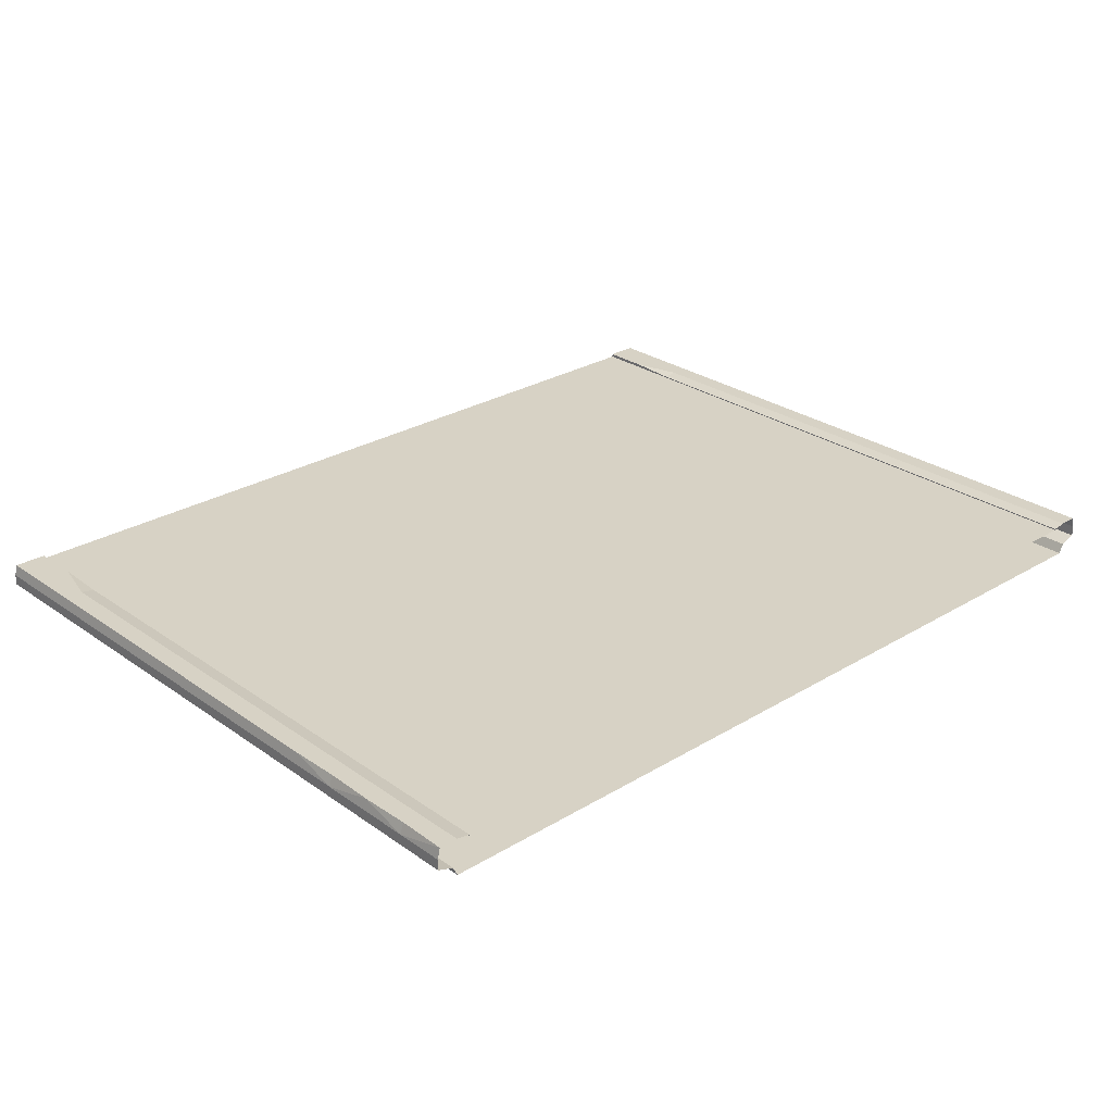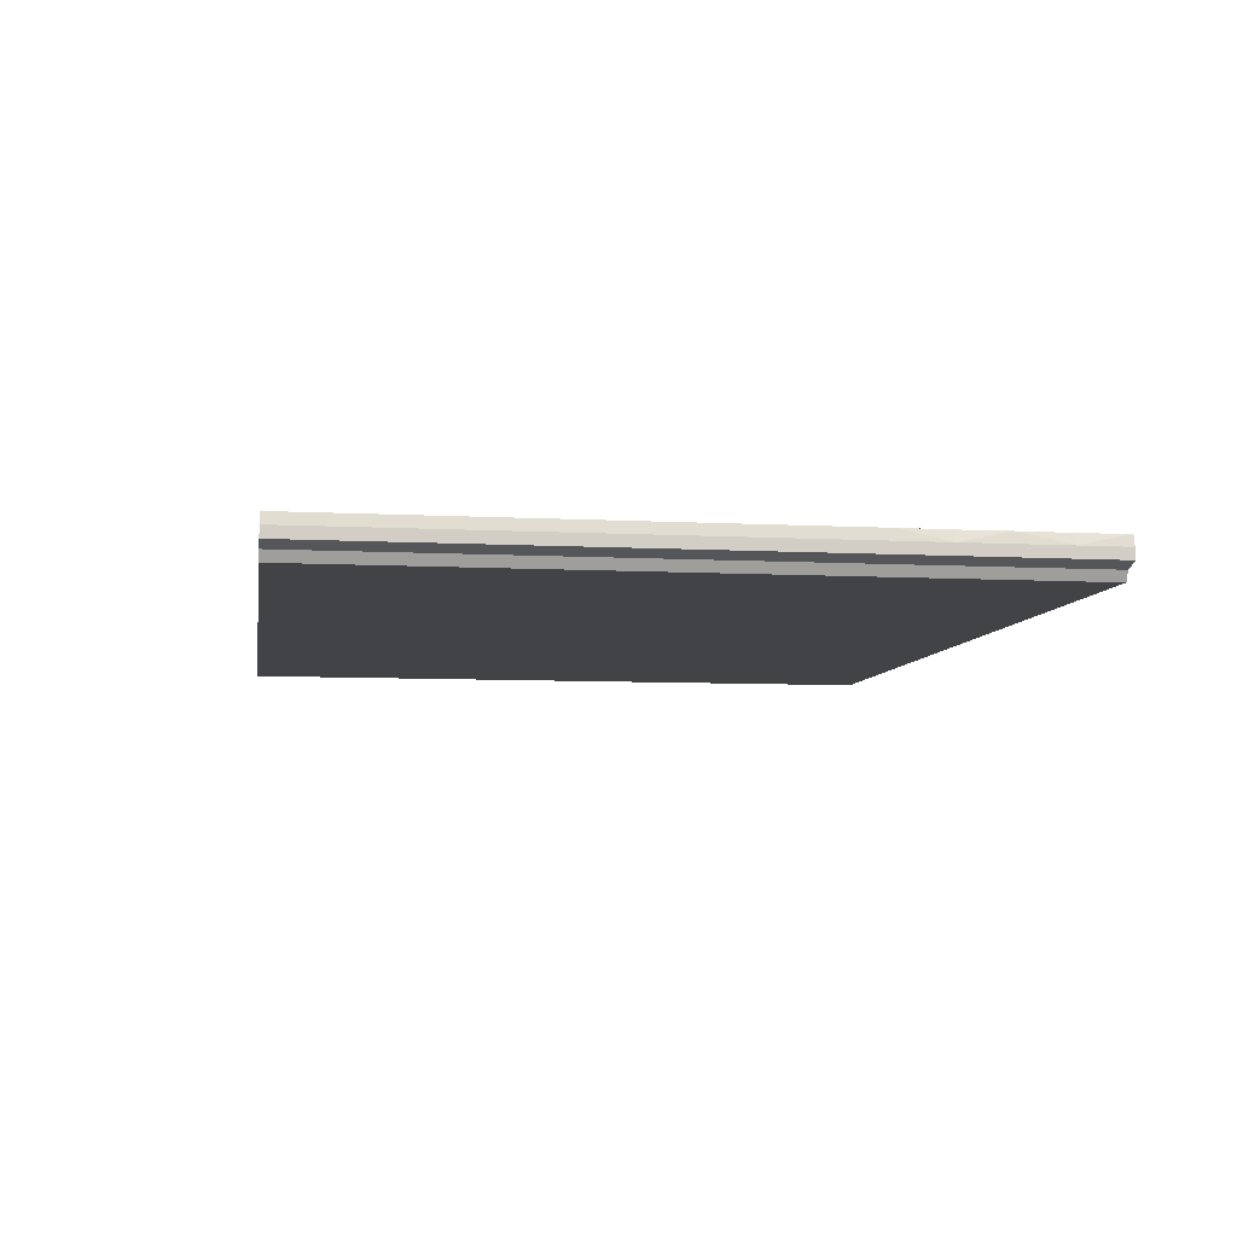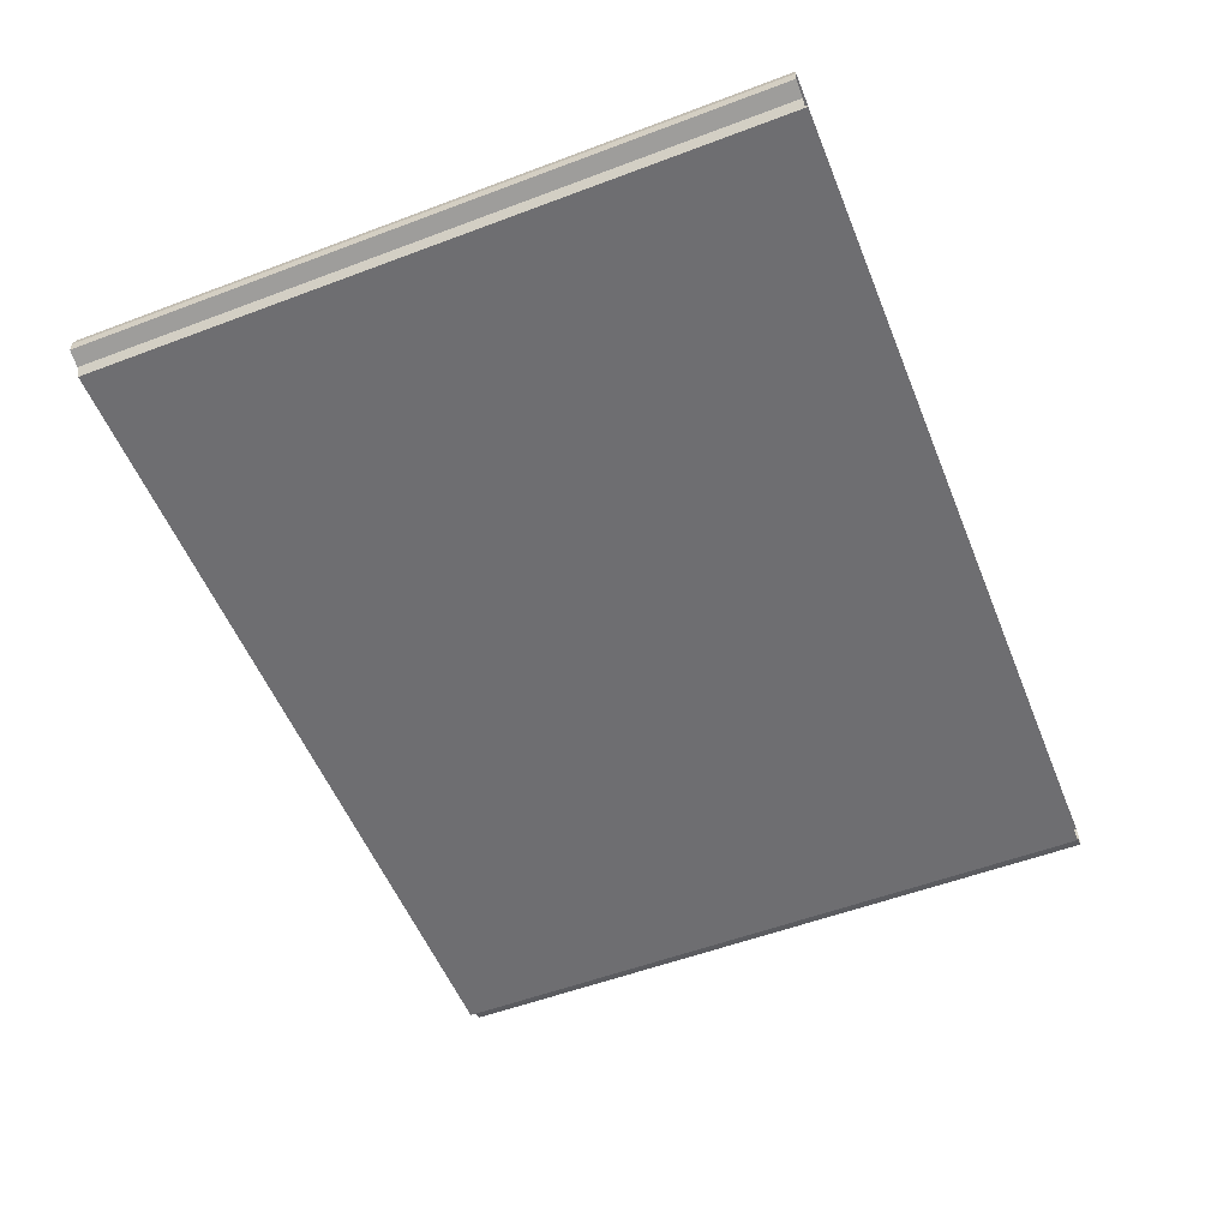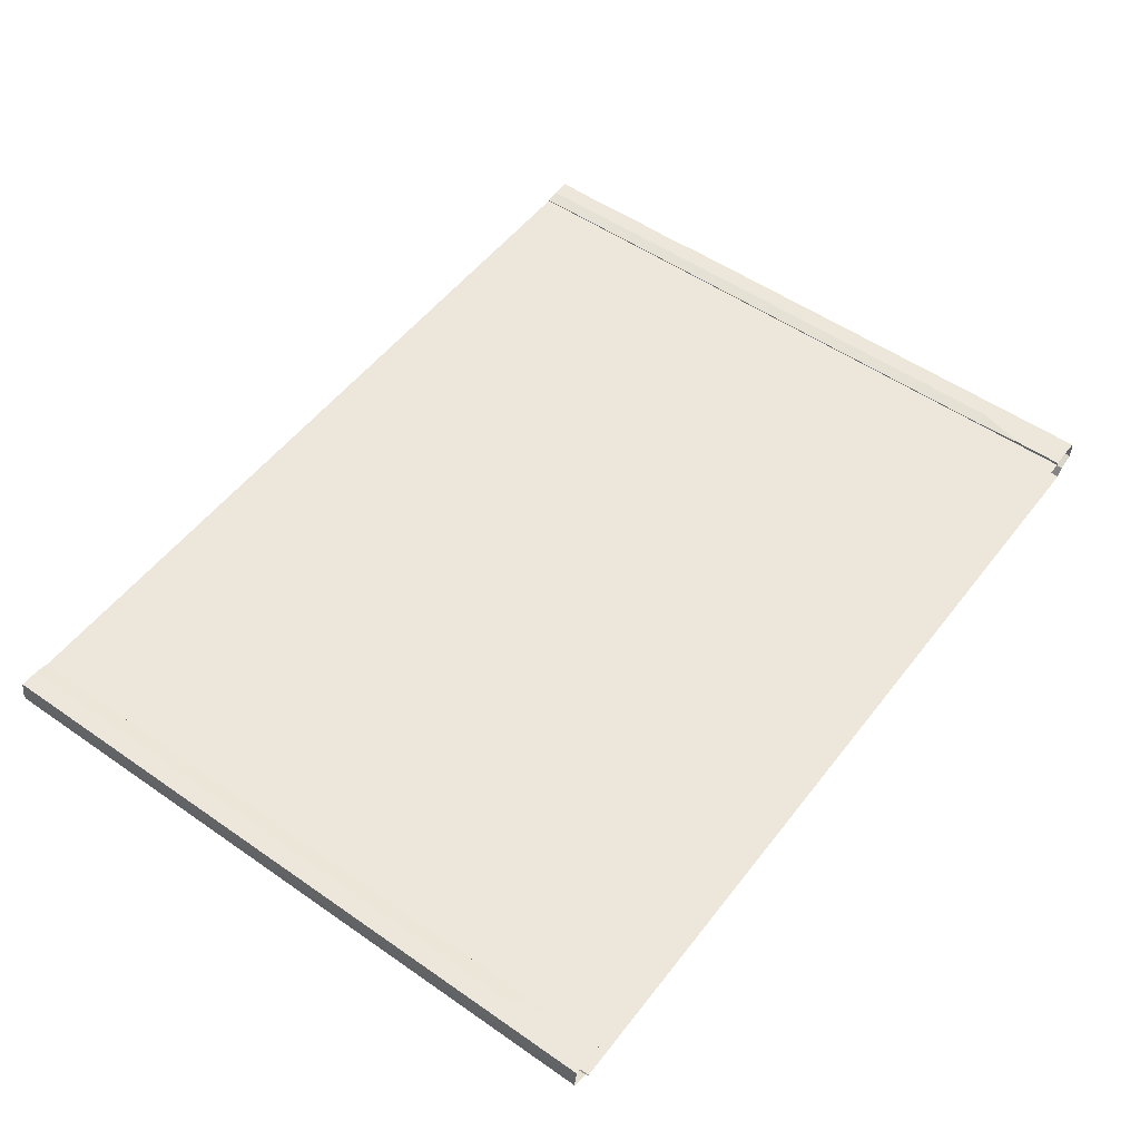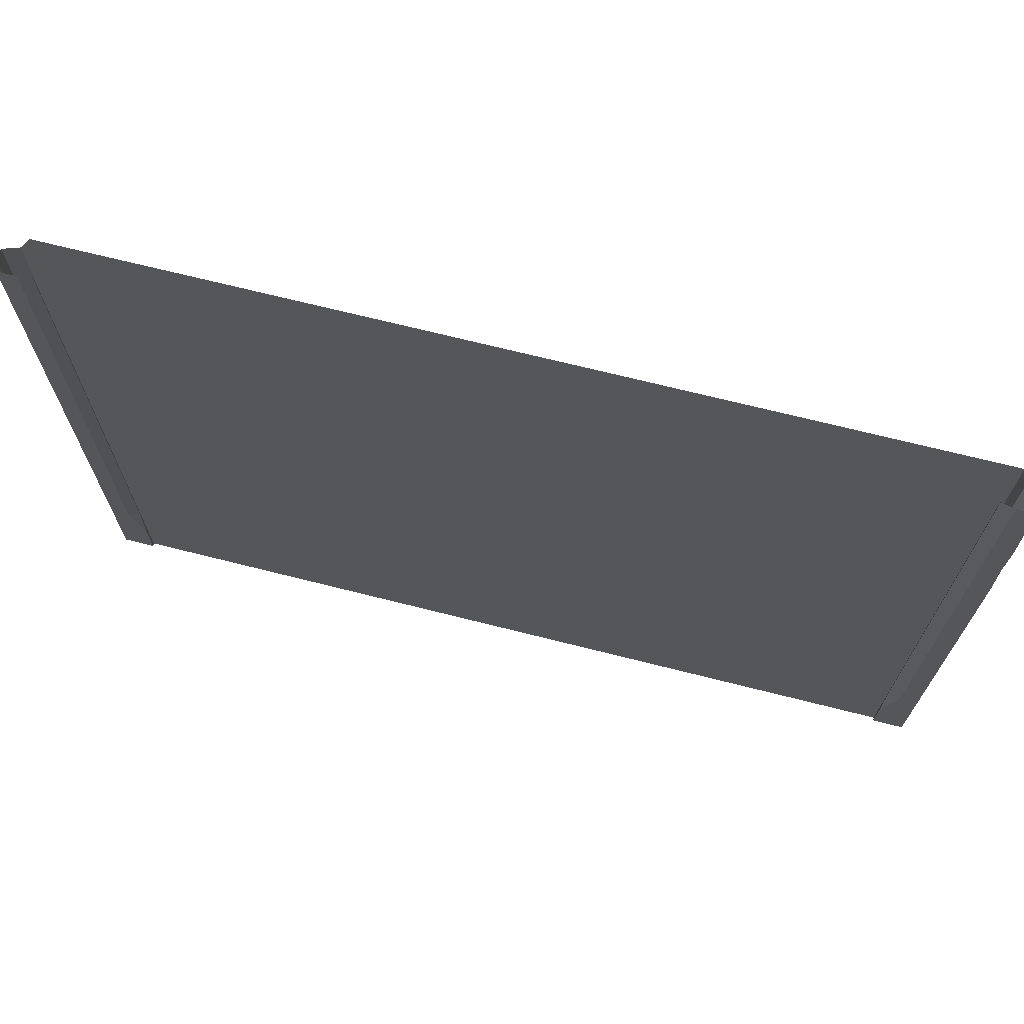
<metadata>
{"format":"obj","ext":"obj","renderer":"f3d","projection":"perspective","resolution":1024,"background":"white","views":[{"elev":27.4,"azim":-42.9,"up":"+Y"},{"elev":-7.2,"azim":-99.0,"up":"+Y"},{"elev":-54.4,"azim":111.8,"up":"+Y"},{"elev":53.1,"azim":126.7,"up":"+Y"},{"elev":69.8,"azim":-165.8,"up":"+Z"}]}
</metadata>
<code>
v -39 -0.3 32
v 0 -0.3 32
v -39 -0.3 -32
v 0 -0.3 -32
v -39 -0.2 32
v -39 -6e-06 -32
v -42 -6e-06 32
v -42 -6e-06 -32
v -42.24 -1 32
v -42.24 -1 -32
v -42.24 -2 32
v -42.24 -2 -32
v -40.77 -2.5 32
v -40.77 -2.5 -32
v -40.32 -3.394 32
v -40.32 -3.394 -32
v 0 -3.394 32
v 0 -3.394 -32
v 39 -0.3 32
v 39 -0.3 -32
v 39 -0.2 32
v 39 -6e-06 -32
v 42 -6e-06 32
v 42 -6e-06 -32
v 42.24 -1 32
v 42.24 -1 -32
v 42.24 -2 32
v 42.24 -2 -32
v 40.77 -2.5 32
v 40.77 -2.5 -32
v 40.32 -3.394 32
v 40.32 -3.394 -32
v -39 -0.3 -27.43
v -39 -0.3 -22.86
v -39 -0.3 -18.29
v -39 -0.3 -13.71
v -39 -0.3 -9.143
v -39 -0.3 -4.571
v -39 -0.3 -1e-06
v -39 -0.3 4.571
v -39 -0.3 9.143
v -39 -0.3 13.71
v -39 -0.3 18.29
v -39 -0.3 22.86
v -39 -0.3 27.43
v 0 -0.3 27.43
v 0 -0.3 22.86
v 0 -0.3 18.29
v 0 -0.3 13.71
v 0 -0.3 9.143
v 0 -0.3 4.571
v 0 -0.3 1e-06
v 0 -0.3 -4.571
v 0 -0.3 -9.143
v 0 -0.3 -13.71
v 0 -0.3 -18.29
v 0 -0.3 -22.86
v 0 -0.3 -27.43
v -39 -6e-06 -27.43
v -39 -0.2 -22.86
v -39 -0.2 -18.29
v -39 -0.2 -13.71
v -39 -0.2 -9.143
v -39 -0.2 -4.571
v -39 -0.2 -1e-06
v -39 -0.2 4.571
v -39 -0.2 9.143
v -39 -0.2 13.71
v -39 -0.2 18.29
v -39 -0.2 22.86
v -39 -0.2 27.43
v -42 -6e-06 -27.43
v -42 -6e-06 -22.86
v -42 -6e-06 -18.29
v -42 -6e-06 -13.71
v -42 -6e-06 -9.143
v -42 -6e-06 -4.571
v -42 -6e-06 -1e-06
v -42 -6e-06 4.571
v -42 -6e-06 9.143
v -42 -6e-06 13.71
v -41.9 -6e-06 18.29
v -42 -6e-06 22.86
v -41.9 -6e-06 27.43
v -42.24 -1 -27.43
v -42.24 -1 -22.86
v -42.24 -1 -18.29
v -42.24 -1 -13.71
v -42.24 -1 -9.143
v -42.24 -1 -4.571
v -42.24 -1 -1e-06
v -42.24 -1 4.571
v -42.24 -1 9.143
v -42.24 -1 13.71
v -42.24 -1 18.29
v -42.24 -1 22.86
v -42.24 -1 27.43
v -42.24 -2 -27.43
v -42.24 -2 -22.86
v -42.24 -2 -18.29
v -42.24 -2 -13.71
v -42.24 -2 -9.143
v -42.24 -2 -4.571
v -42.24 -2 -1e-06
v -42.24 -2 4.571
v -42.24 -2 9.143
v -42.24 -2 13.71
v -42.24 -2 18.29
v -42.24 -2 22.86
v -42.24 -2 27.43
v -40.77 -2.5 -27.43
v -40.77 -2.5 -22.86
v -40.77 -2.5 -18.29
v -40.77 -2.5 -13.71
v -40.77 -2.5 -9.143
v -40.77 -2.5 -4.571
v -40.77 -2.5 -1e-06
v -40.77 -2.5 4.571
v -40.77 -2.5 9.143
v -40.77 -2.5 13.71
v -40.77 -2.5 18.29
v -40.77 -2.5 22.86
v -40.77 -2.5 27.43
v -40.32 -3.394 -27.43
v -40.32 -3.394 -22.86
v -40.32 -3.394 -18.29
v -40.32 -3.394 -13.71
v -40.32 -3.394 -9.143
v -40.32 -3.394 -4.571
v -40.32 -3.394 -1e-06
v -40.32 -3.394 4.571
v -40.32 -3.394 9.143
v -40.32 -3.394 13.71
v -40.32 -3.394 18.29
v -40.32 -3.394 22.86
v -40.32 -3.394 27.43
v 0 -3.394 -27.43
v 0 -3.394 -22.86
v 0 -3.394 -18.29
v 0 -3.394 -13.71
v 0 -3.394 -9.143
v 0 -3.394 -4.571
v 0 -3.394 -1e-06
v 0 -3.394 4.571
v 0 -3.394 9.143
v 0 -3.394 13.71
v 0 -3.394 18.29
v 0 -3.394 22.86
v 0 -3.394 27.43
v 39 -0.3 -27.43
v 39 -0.3 -22.86
v 39 -0.3 -18.29
v 39 -0.3 -13.71
v 39 -0.3 -9.143
v 39 -0.3 -4.571
v 39 -0.3 -1e-06
v 39 -0.3 4.571
v 39 -0.3 9.143
v 39 -0.3 13.71
v 39 -0.3 18.29
v 39 -0.3 22.86
v 39 -0.3 27.43
v 39 -6e-06 -27.43
v 39 -0.2 -22.86
v 39 -0.2 -18.29
v 39 -0.2 -13.71
v 39 -0.2 -9.143
v 39 -0.2 -4.571
v 39 -0.2 -1e-06
v 39 -0.2 4.571
v 39 -0.2 9.143
v 39 -0.2 13.71
v 39 -0.2 18.29
v 39 -0.2 22.86
v 39 -0.2 27.43
v 42 -6e-06 -27.43
v 42 -6e-06 -22.86
v 42 -6e-06 -18.29
v 42 -6e-06 -13.71
v 42 -6e-06 -9.143
v 42 -6e-06 -4.571
v 42 -6e-06 -1e-06
v 42 -6e-06 4.571
v 42 -6e-06 9.143
v 42 -6e-06 13.71
v 42 -6e-06 18.29
v 42 -6e-06 22.86
v 42 -6e-06 27.43
v 42.24 -1 -27.43
v 42.24 -1 -22.86
v 42.24 -1 -18.29
v 42.24 -1 -13.71
v 42.24 -1 -9.143
v 42.24 -1 -4.571
v 42.24 -1 -1e-06
v 42.24 -1 4.571
v 42.24 -1 9.143
v 42.24 -1 13.71
v 42.24 -1 18.29
v 42.24 -1 22.86
v 42.24 -1 27.43
v 42.24 -2 -27.43
v 42.24 -2 -22.86
v 42.24 -2 -18.29
v 42.24 -2 -13.71
v 42.24 -2 -9.143
v 42.24 -2 -4.571
v 42.24 -2 -1e-06
v 42.24 -2 4.571
v 42.24 -2 9.143
v 42.24 -2 13.71
v 42.24 -2 18.29
v 42.24 -2 22.86
v 42.24 -2 27.43
v 40.77 -2.5 -27.43
v 40.77 -2.5 -22.86
v 40.77 -2.5 -18.29
v 40.77 -2.5 -13.71
v 40.77 -2.5 -9.143
v 40.77 -2.5 -4.571
v 40.77 -2.5 -1e-06
v 40.77 -2.5 4.571
v 40.77 -2.5 9.143
v 40.77 -2.5 13.71
v 40.77 -2.5 18.29
v 40.77 -2.5 22.86
v 40.77 -2.5 27.43
v 40.32 -3.394 -27.43
v 40.32 -3.394 -22.86
v 40.32 -3.394 -18.29
v 40.32 -3.394 -13.71
v 40.32 -3.394 -9.143
v 40.32 -3.394 -4.571
v 40.32 -3.394 -1e-06
v 40.32 -3.394 4.571
v 40.32 -3.394 9.143
v 40.32 -3.394 13.71
v 40.32 -3.394 18.29
v 40.32 -3.394 22.86
v 40.32 -3.394 27.43
v 40.25 -6e-06 32
v 40.25 -6e-06 27.43
v 40.25 -6e-06 22.86
v 40.25 -6e-06 18.29
v 40.25 -6e-06 13.71
v 40.25 -6e-06 9.143
v 40.25 -6e-06 4.571
v 40.25 -6e-06 -1e-06
v 40.25 -6e-06 -4.571
v 40.25 -6e-06 -9.143
v 40.25 -6e-06 -13.71
v 40.25 -6e-06 -18.29
v 40.25 -6e-06 -22.86
v 40.25 -6e-06 -27.43
v -40.25 -6e-06 32
v -40.25 -6e-06 27.43
v -40.25 -6e-06 22.86
v -40.25 -6e-06 18.29
v -40.25 -6e-06 13.71
v -40.25 -6e-06 9.143
v -40.25 -6e-06 4.571
v -40.25 -6e-06 -1e-06
v -40.25 -6e-06 -4.571
v -40.25 -6e-06 -9.143
v -40.25 -6e-06 -13.71
v -40.25 -6e-06 -18.29
v -40.25 -6e-06 -22.86
v -40.25 -6e-06 -27.43
g br4_elevated_node-3_LCF
f 36 62 63
f 94 107 108
f 40 67 41
f 260 80 81
f 95 82 81
f 183 182 248
f 44 70 71
f 261 79 80
f 84 256 257
f 82 258 259
f 40 66 67
f 175 174 161
f 21 175 162
f 177 176 254
f 178 177 253
f 179 178 252
f 172 171 158
f 173 172 159
f 174 173 160
f 266 74 75
f 265 75 76
f 264 76 77
f 263 77 78
f 262 78 79
f 255 256 84
f 267 73 74
f 180 179 251
f 171 170 157
f 134 147 148
f 135 148 149
f 136 149 17
f 150 58 57
f 48 43 44
f 53 52 156
f 51 40 41
f 56 55 153
f 55 54 154
f 52 51 157
f 51 50 158
f 50 49 159
f 53 38 39
f 49 48 160
f 161 47 46
f 71 256 255
f 254 176 24
f 165 164 151
f 166 165 152
f 167 166 153
f 168 167 154
f 169 168 155
f 170 169 156
f 181 180 250
f 182 181 249
f 93 106 107
f 184 183 247
f 185 184 246
f 186 185 245
f 187 186 244
f 188 187 243
f 23 188 242
f 190 189 176
f 191 190 177
f 192 191 178
f 193 192 179
f 194 193 180
f 195 194 181
f 196 195 182
f 197 196 183
f 198 197 184
f 199 198 185
f 200 199 186
f 201 200 187
f 25 201 188
f 203 202 189
f 204 203 190
f 205 204 191
f 206 205 192
f 207 206 193
f 208 207 194
f 209 208 195
f 210 209 196
f 211 210 197
f 212 211 198
f 213 212 199
f 214 213 200
f 27 214 201
f 41 67 68
f 12 14 111
f 218 217 204
f 219 218 205
f 138 137 228
f 137 18 32
f 228 32 30
f 215 30 28
f 202 28 26
f 145 144 235
f 148 147 238
f 149 148 239
f 114 127 128
f 139 138 229
f 220 219 206
f 221 220 207
f 222 221 208
f 223 222 209
f 224 223 210
f 225 224 211
f 85 98 99
f 226 225 212
f 227 226 213
f 127 140 141
f 122 135 136
f 123 136 15
f 124 137 138
f 125 138 139
f 115 128 129
f 113 126 127
f 112 125 126
f 126 139 140
f 128 141 142
f 29 227 214
f 229 228 215
f 230 229 216
f 231 230 217
f 232 231 218
f 233 232 219
f 234 233 220
f 235 234 221
f 236 235 222
f 237 236 223
f 238 237 224
f 239 238 225
f 240 239 226
f 31 240 227
f 69 258 257
f 2 46 45
f 55 36 37
f 54 37 38
f 52 39 40
f 83 82 95
f 54 53 155
f 257 258 82
f 129 142 143
f 56 35 36
f 50 41 42
f 49 42 43
f 57 56 152
f 58 4 3
f 57 34 35
f 60 34 33
f 67 260 259
f 66 261 260
f 37 63 64
f 38 64 65
f 89 102 103
f 95 108 109
f 39 65 66
f 98 111 112
f 65 262 261
f 64 263 262
f 63 264 263
f 62 265 264
f 61 266 265
f 217 216 203
f 60 267 266
f 267 60 59
f 78 91 92
f 242 243 174
f 243 244 173
f 245 246 171
f 34 60 61
f 246 247 170
f 247 248 169
f 103 116 117
f 101 114 115
f 104 117 118
f 102 115 116
f 248 249 168
f 249 250 167
f 250 251 166
f 241 242 175
f 251 252 165
f 146 145 236
f 147 146 237
f 141 140 231
f 91 104 105
f 105 118 119
f 108 121 122
f 110 123 13
f 109 122 123
f 57 58 33
f 20 4 58
f 142 141 232
f 143 142 233
f 144 143 234
f 17 149 240
f 106 119 120
f 140 139 230
f 163 22 20
f 88 101 102
f 16 18 137
f 43 69 70
f 244 245 172
f 45 71 5
f 268 72 73
f 68 259 258
f 87 100 101
f 14 16 124
f 252 253 164
f 8 72 268
f 8 10 85
f 131 144 145
f 132 145 146
f 130 143 144
f 117 130 131
f 116 129 130
f 48 47 161
f 111 124 125
f 118 131 132
f 107 120 121
f 119 132 133
f 120 133 134
f 121 134 135
f 133 146 147
f 97 110 11
f 150 151 164
f 72 85 86
f 73 86 87
f 74 87 88
f 75 88 89
f 76 89 90
f 77 90 91
f 10 12 98
f 79 92 93
f 97 84 83
f 7 84 97
f 163 164 253
f 216 202 203
f 100 113 114
f 80 93 94
f 99 112 113
f 86 99 100
f 35 61 62
f 42 68 69
f 90 103 104
f 3 6 59
f 92 105 106
f 189 26 24
f 70 257 256
f 96 109 110
f 46 47 44
f 97 11 9
f 6 268 59
f 85 99 86
f 100 114 101
f 101 115 102
f 102 116 103
f 103 117 104
f 104 118 105
f 107 121 108
f 8 85 72
f 105 119 106
f 108 122 109
f 109 123 110
f 110 13 11
f 111 125 112
f 112 126 113
f 113 127 114
f 115 129 116
f 48 161 160
f 116 130 117
f 117 131 118
f 118 132 119
f 119 133 120
f 120 134 121
f 121 135 122
f 122 136 123
f 123 15 13
f 124 138 125
f 125 139 126
f 126 140 127
f 127 141 128
f 128 142 129
f 129 143 130
f 130 144 131
f 131 145 132
f 132 146 133
f 133 147 134
f 134 148 135
f 135 149 136
f 136 17 15
f 150 57 151
f 48 44 47
f 53 156 155
f 51 41 50
f 56 153 152
f 55 154 153
f 52 157 156
f 51 158 157
f 50 159 158
f 53 39 52
f 49 160 159
f 161 46 162
f 71 255 5
f 254 24 22
f 165 151 152
f 166 152 153
f 167 153 154
f 168 154 155
f 169 155 156
f 170 156 157
f 171 157 158
f 172 158 159
f 173 159 160
f 174 160 161
f 175 161 162
f 21 162 19
f 177 254 253
f 178 253 252
f 179 252 251
f 180 251 250
f 181 250 249
f 182 249 248
f 183 248 247
f 184 247 246
f 185 246 245
f 186 245 244
f 187 244 243
f 188 243 242
f 23 242 241
f 190 176 177
f 191 177 178
f 192 178 179
f 193 179 180
f 194 180 181
f 195 181 182
f 196 182 183
f 197 183 184
f 198 184 185
f 199 185 186
f 200 186 187
f 201 187 188
f 25 188 23
f 203 189 190
f 204 190 191
f 205 191 192
f 206 192 193
f 207 193 194
f 208 194 195
f 209 195 196
f 210 196 197
f 211 197 198
f 212 198 199
f 213 199 200
f 214 200 201
f 27 201 25
f 41 68 42
f 12 111 98
f 218 204 205
f 219 205 206
f 138 228 229
f 137 32 228
f 228 30 215
f 215 28 202
f 202 26 189
f 145 235 236
f 148 238 239
f 149 239 240
f 114 128 115
f 139 229 230
f 220 206 207
f 221 207 208
f 222 208 209
f 223 209 210
f 224 210 211
f 225 211 212
f 226 212 213
f 227 213 214
f 29 214 27
f 229 215 216
f 230 216 217
f 231 217 218
f 232 218 219
f 233 219 220
f 234 220 221
f 235 221 222
f 236 222 223
f 237 223 224
f 238 224 225
f 239 225 226
f 240 226 227
f 31 227 29
f 69 257 70
f 22 163 254
f 2 45 1
f 55 37 54
f 54 38 53
f 52 40 51
f 83 95 96
f 54 155 154
f 257 82 83
f 56 36 55
f 50 42 49
f 49 43 48
f 57 152 151
f 58 3 33
f 57 35 56
f 60 33 59
f 36 63 37
f 37 64 38
f 38 65 39
f 89 103 90
f 95 109 96
f 39 66 40
f 98 112 99
f 34 61 35
f 96 110 97
f 94 108 95
f 93 107 94
f 46 44 45
f 70 256 71
f 189 24 176
f 92 106 93
f 3 59 33
f 90 104 91
f 42 69 43
f 35 62 36
f 86 100 87
f 99 113 100
f 80 94 81
f 95 81 94
f 163 253 254
f 7 97 9
f 97 83 96
f 79 93 80
f 10 98 85
f 77 91 78
f 76 90 77
f 75 89 76
f 74 88 75
f 73 87 74
f 72 86 73
f 260 81 259
f 150 164 163
f 255 84 7
f 82 259 81
f 84 257 83
f 261 80 260
f 262 79 261
f 263 78 262
f 264 77 263
f 265 76 264
f 266 75 265
f 267 74 266
f 268 73 267
f 45 5 1
f 44 71 45
f 43 70 44
f 16 137 124
f 88 102 89
f 163 20 150
f 140 230 231
f 106 120 107
f 17 240 31
f 144 234 235
f 143 233 234
f 142 232 233
f 20 58 150
f 57 33 34
f 91 105 92
f 141 231 232
f 147 237 238
f 146 236 237
f 251 165 166
f 241 175 21
f 250 166 167
f 249 167 168
f 248 168 169
f 247 169 170
f 246 170 171
f 245 171 172
f 244 172 173
f 243 173 174
f 242 174 175
f 78 92 79
f 267 59 268
f 60 266 61
f 217 203 204
f 61 265 62
f 62 264 63
f 63 263 64
f 64 262 65
f 65 261 66
f 66 260 67
f 67 259 68
f 68 258 69
f 162 2 19
f 87 101 88
f 216 215 202
f 14 124 111
f 252 164 165
f 8 268 6
f 162 46 2

</code>
